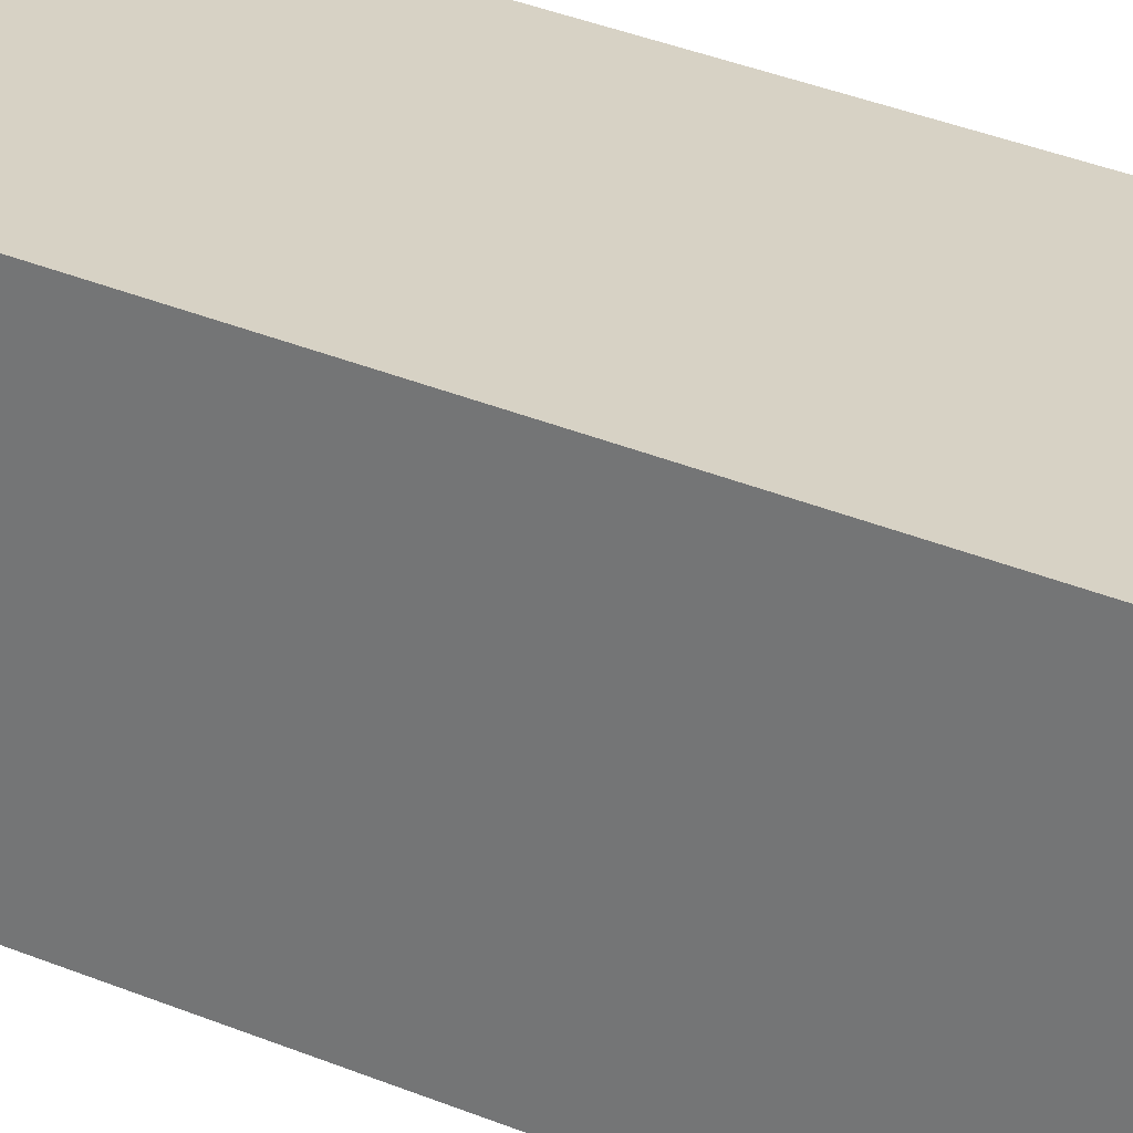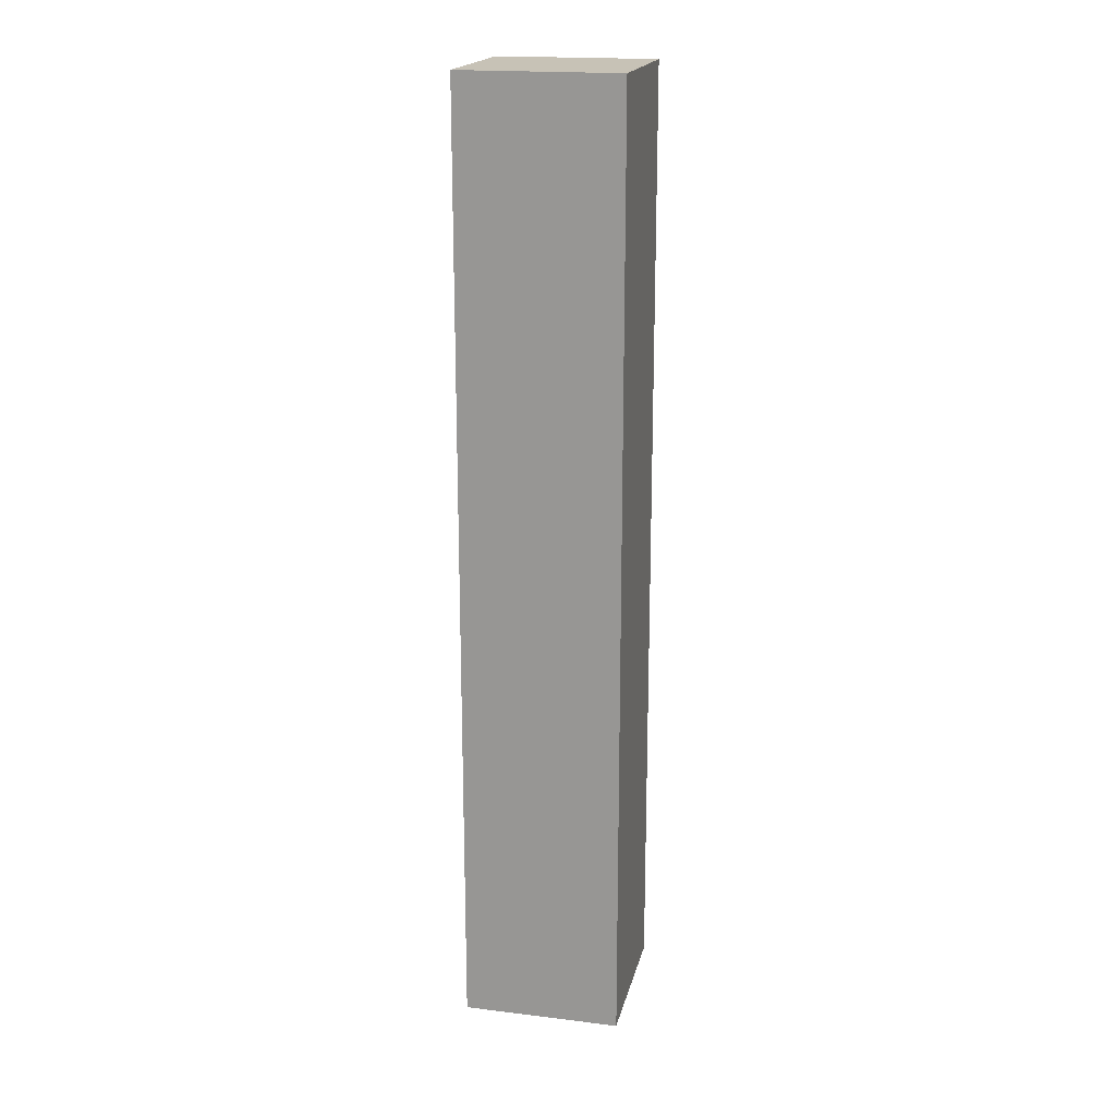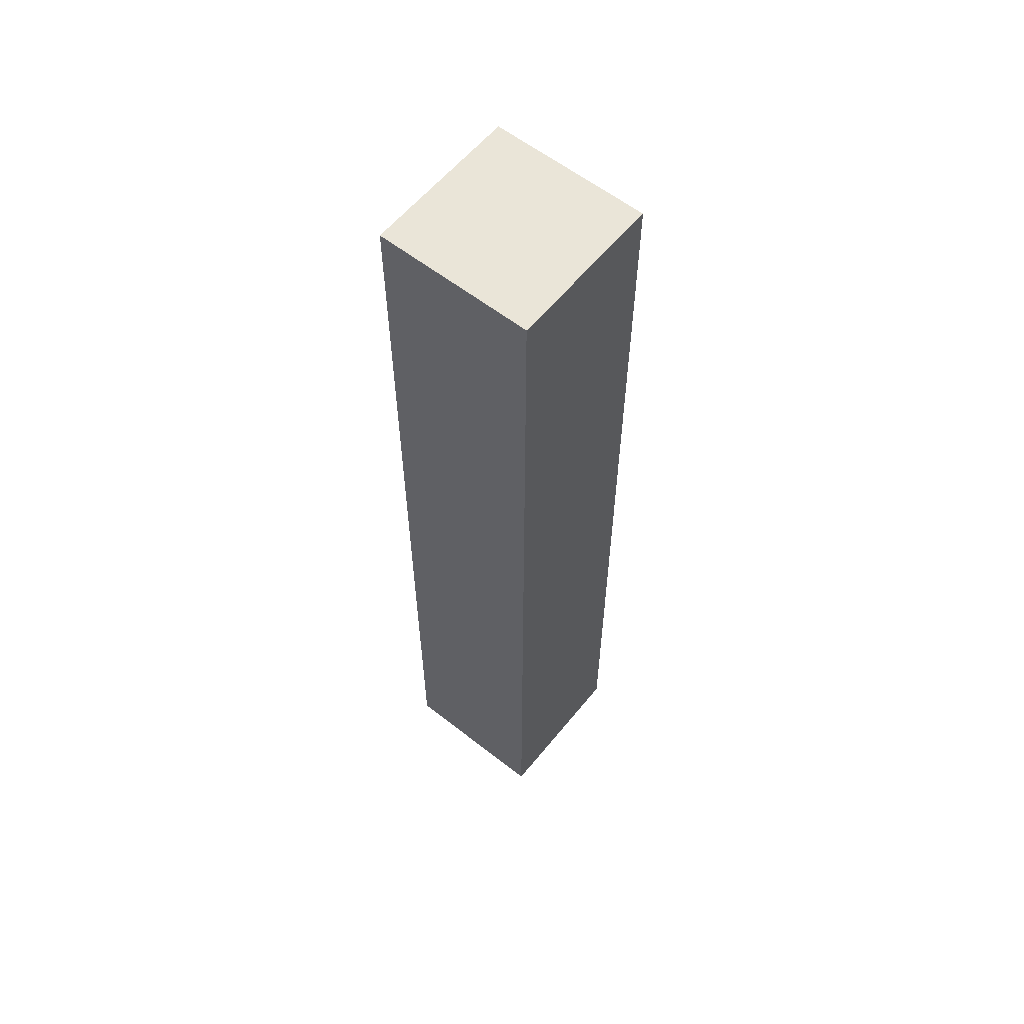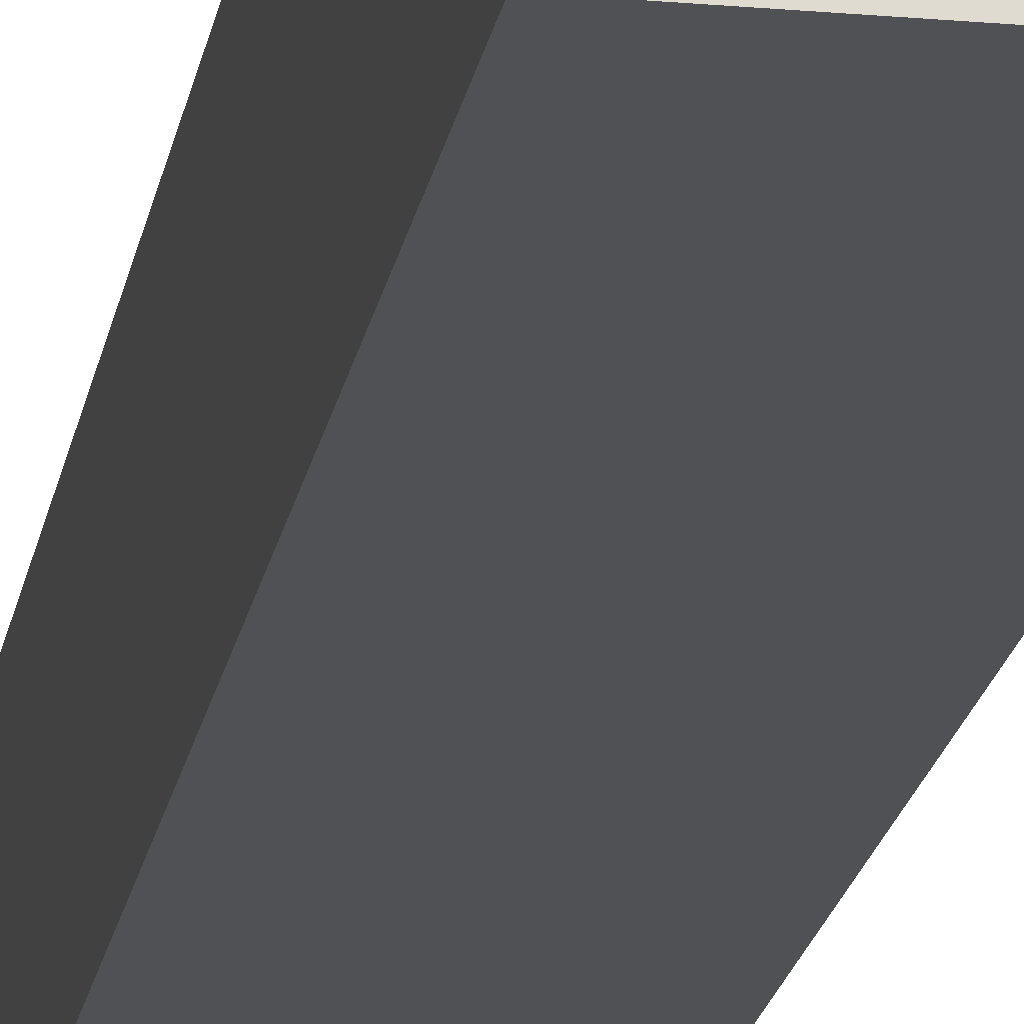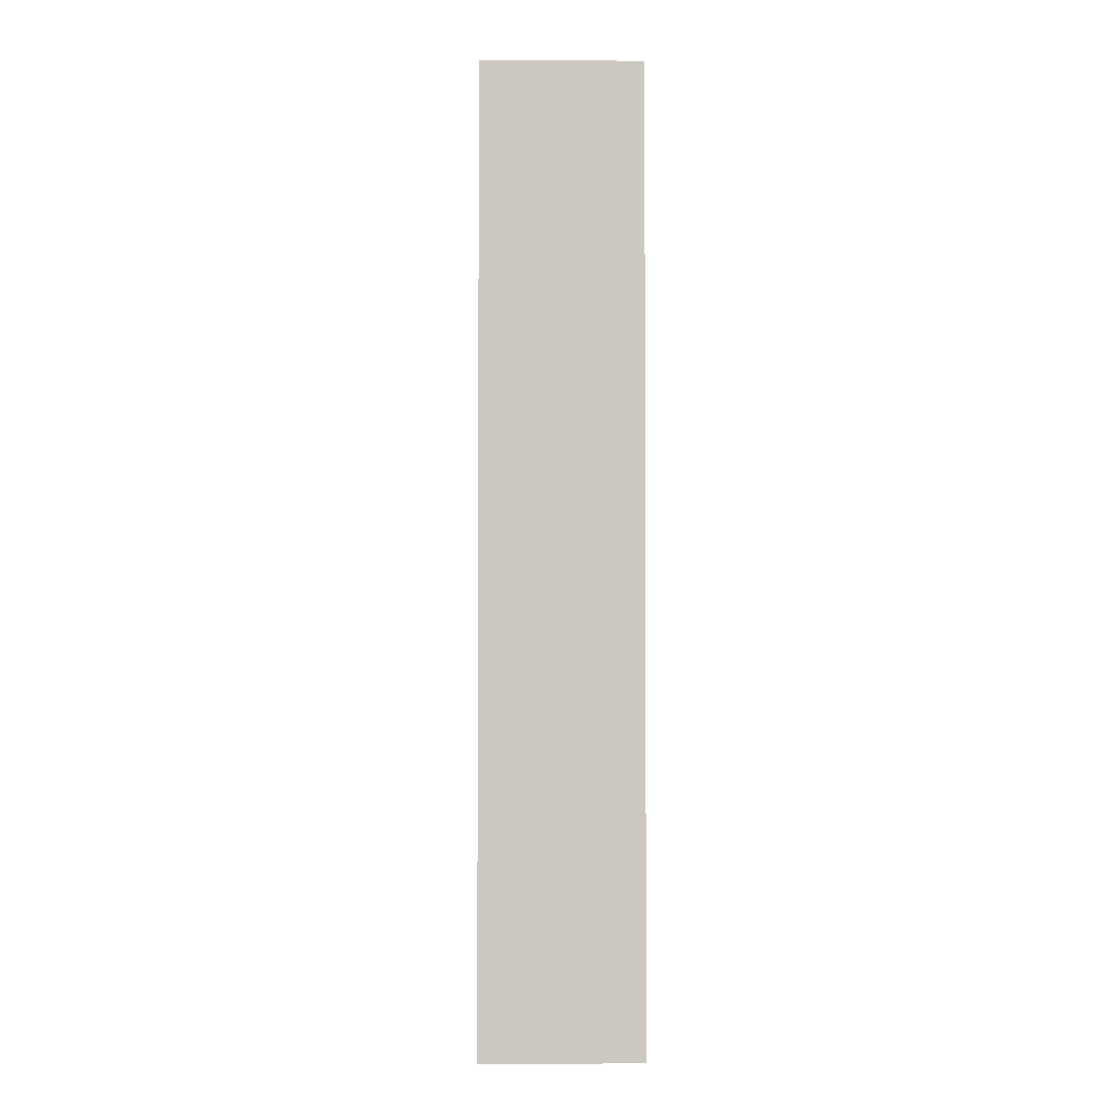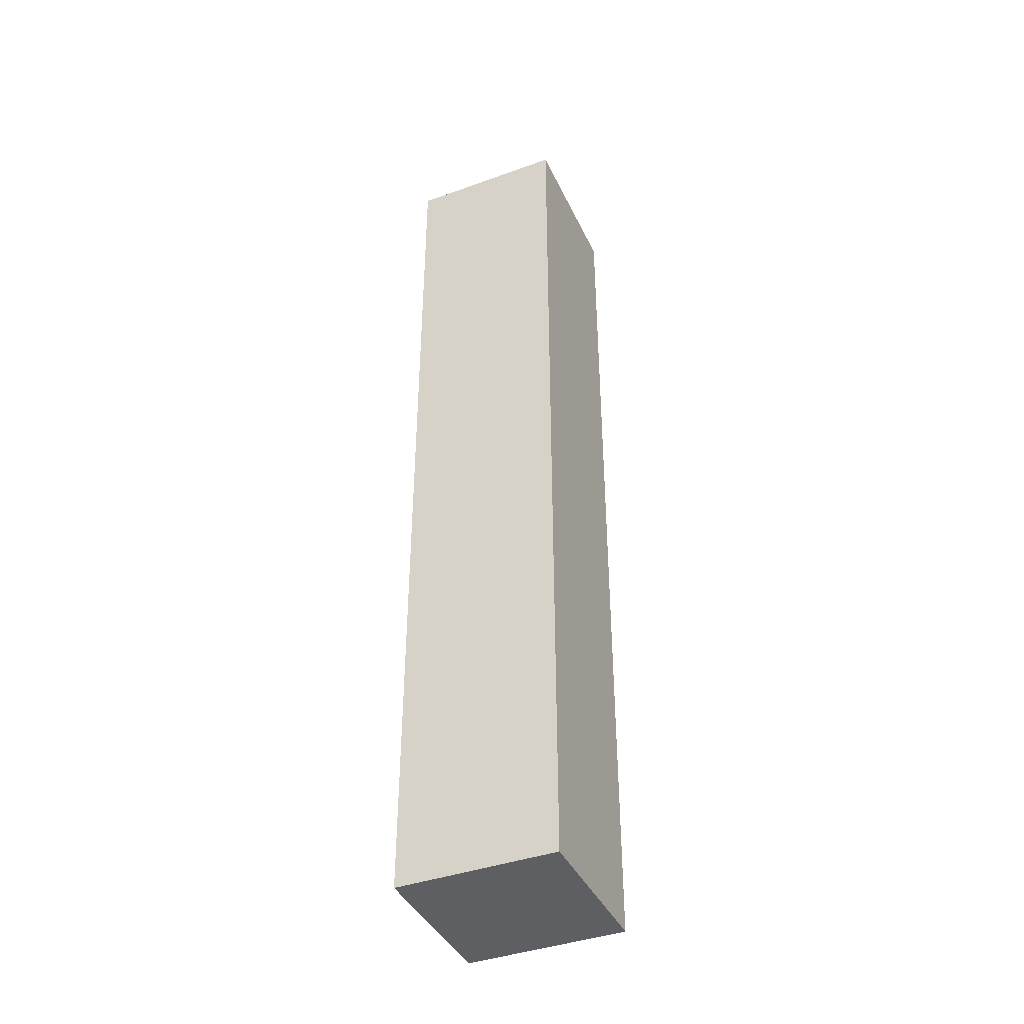
<metadata>
{"format":"obj","ext":"obj","renderer":"f3d","projection":"perspective","resolution":1024,"background":"white","views":[{"elev":27.3,"azim":124.8,"up":"+Z"},{"elev":19.1,"azim":12.8,"up":"+Y"},{"elev":59.2,"azim":-51.1,"up":"+Y"},{"elev":-19.6,"azim":-9.4,"up":"+Z"},{"elev":-2.5,"azim":-91.2,"up":"+Y"},{"elev":-40.9,"azim":23.7,"up":"+Y"}]}
</metadata>
<code>
o left_hand_idle
v 0 0.6 0.3
v 0 0.6 0.2
v 0 1.1 0.3
v 0 1.1 0.2
v 0 1.2 0.3
v 0 1.2 0.2
v 0.1 0.6 0.3
v 0.1 0.6 0.2
v 0.1 1.1 0.3
v 0.1 1.1 0.2
v 0.1 1.2 0.3
v 0.1 1.2 0.2
v 0 0.6 0.3
v 0 1.1 0.3
v 0 1.2 0.3
v 0.1 0.6 0.3
v 0.1 1.1 0.3
v 0.1 1.2 0.3
v 0 0.6 0.2
v 0 1.1 0.2
v 0 1.2 0.2
v 0.1 0.6 0.2
v 0.1 1.1 0.2
v 0.1 1.2 0.2
v 0 0.6 0.3
v 0.1 0.6 0.3
v 0 0.6 0.2
v 0.1 0.6 0.2
v 0 1.2 0.3
v 0.1 1.2 0.3
v 0 1.2 0.2
v 0.1 1.2 0.2
f 3 2 1
f 4 2 3
f 5 4 3
f 6 4 5
f 7 8 9
f 9 8 10
f 9 10 11
f 11 10 12
f 16 14 13
f 17 15 14
f 17 14 16
f 18 15 17
f 19 20 22
f 20 21 23
f 22 20 23
f 23 21 24
f 27 26 25
f 28 26 27
f 29 30 31
f 31 30 32

</code>
